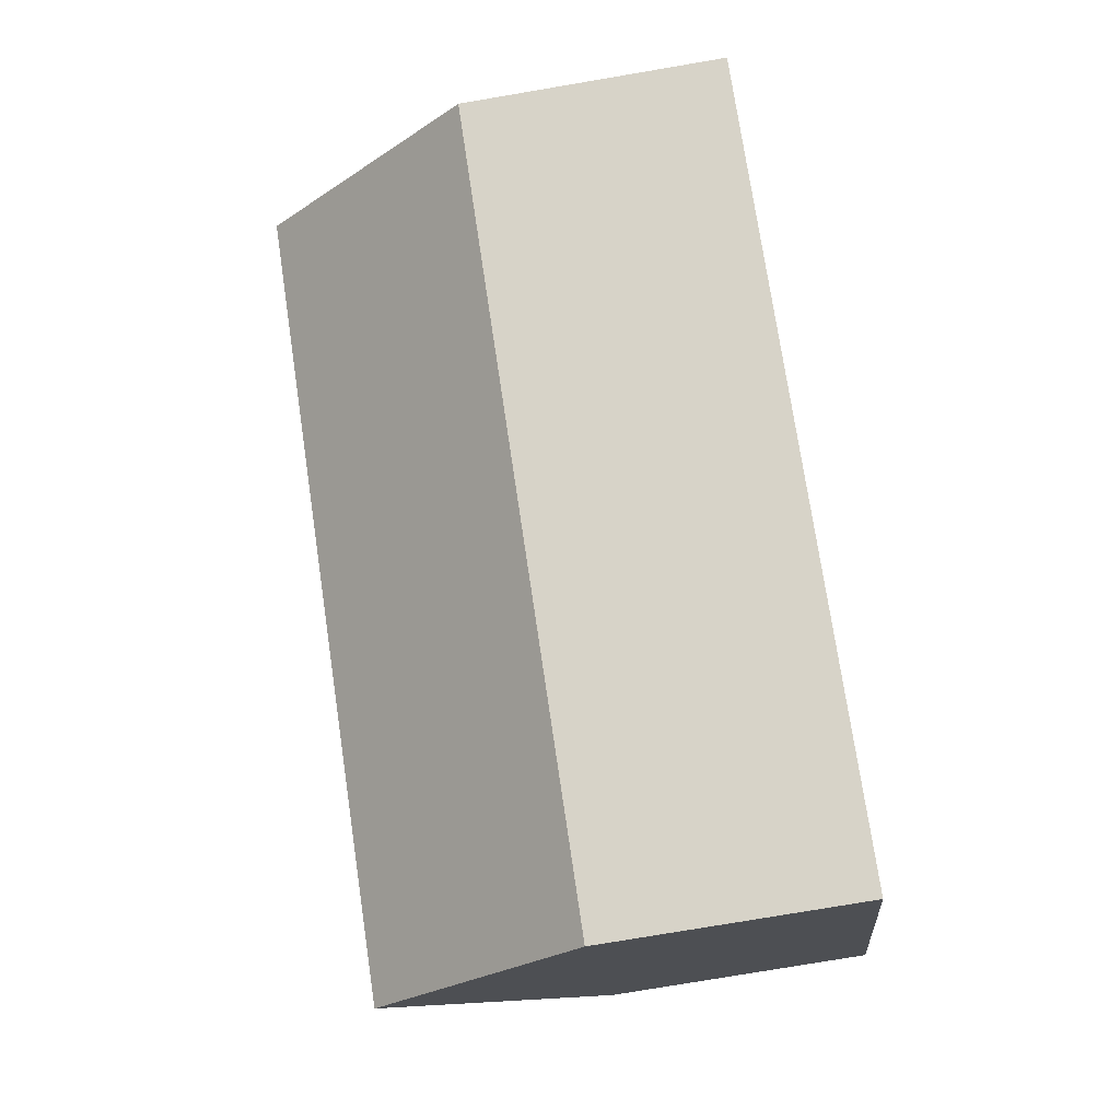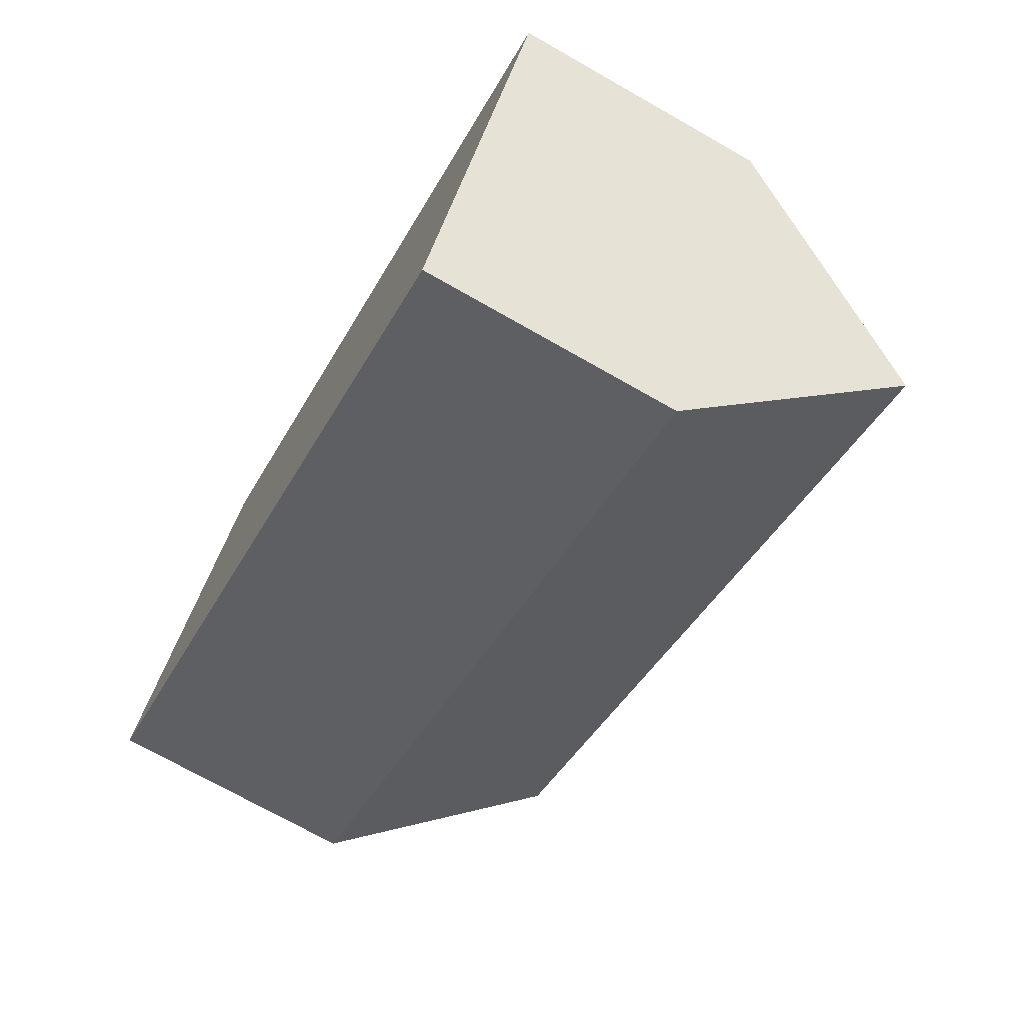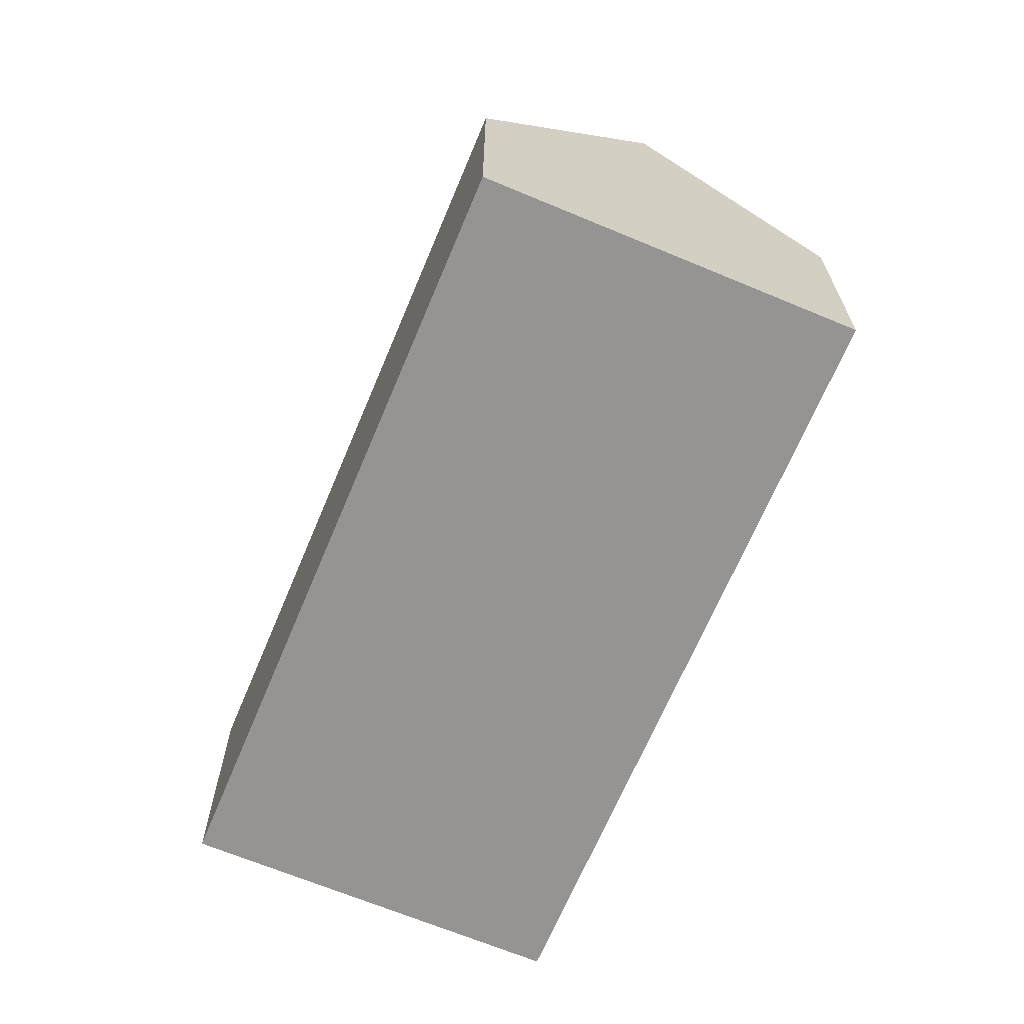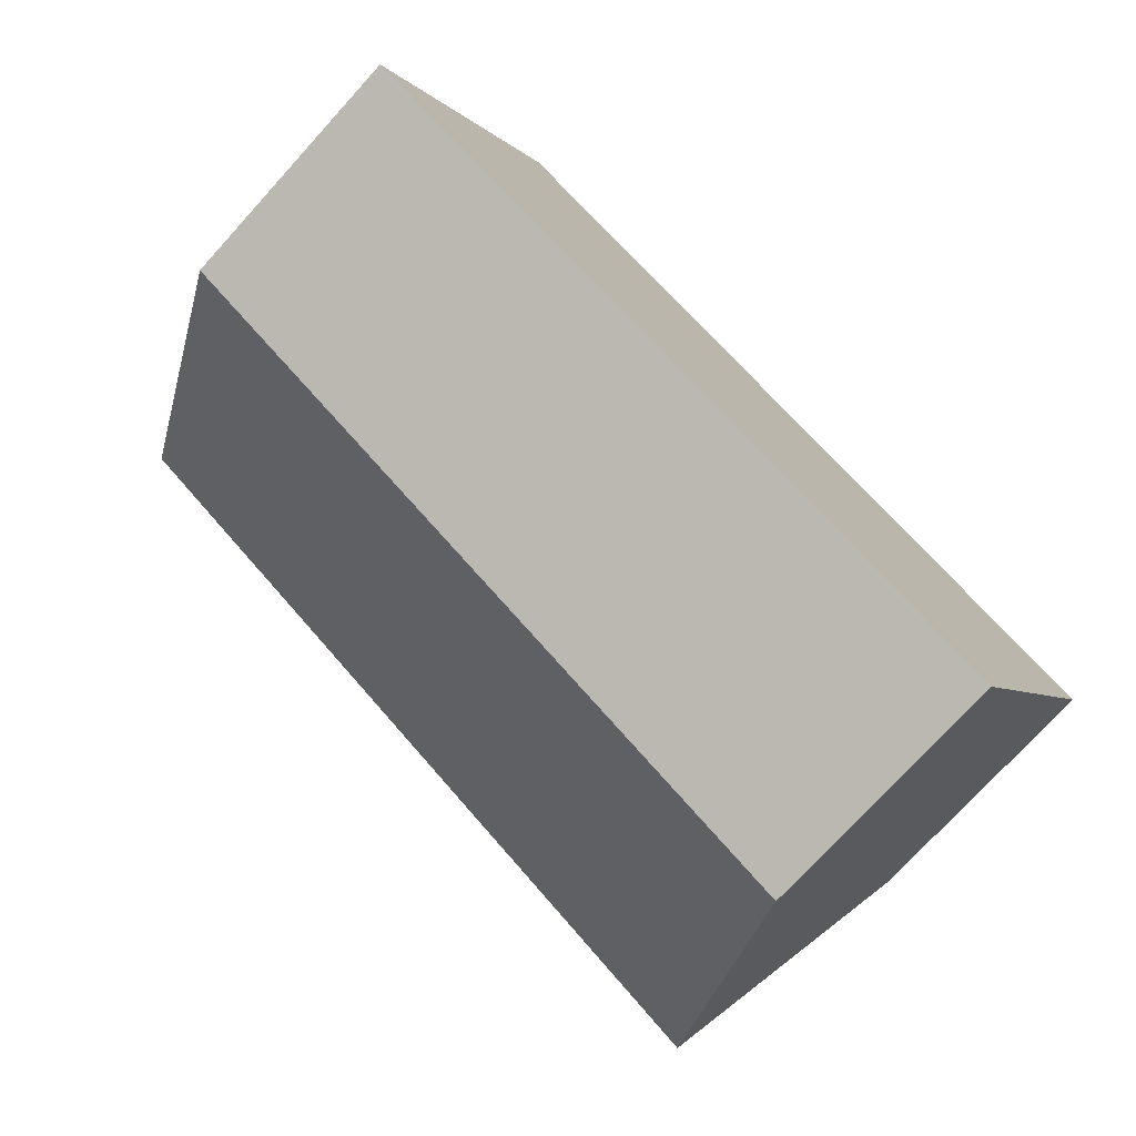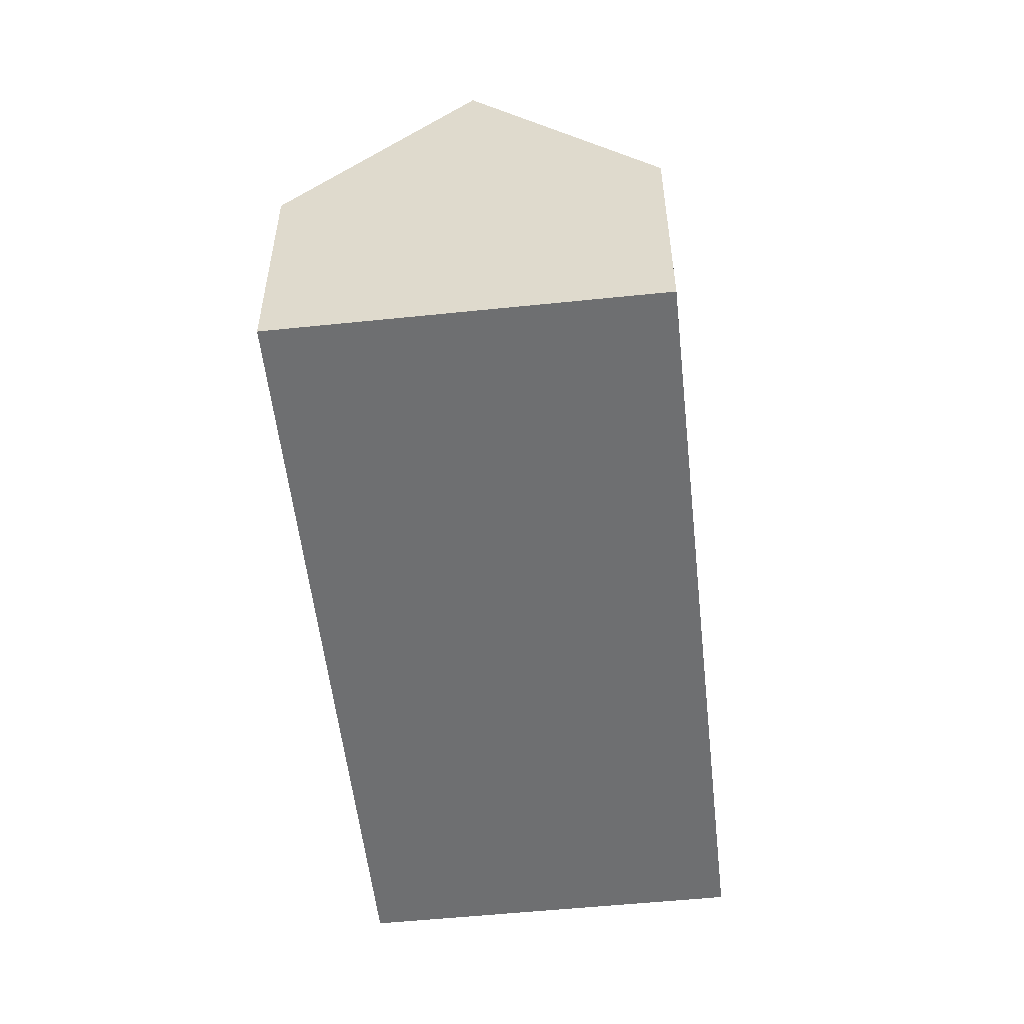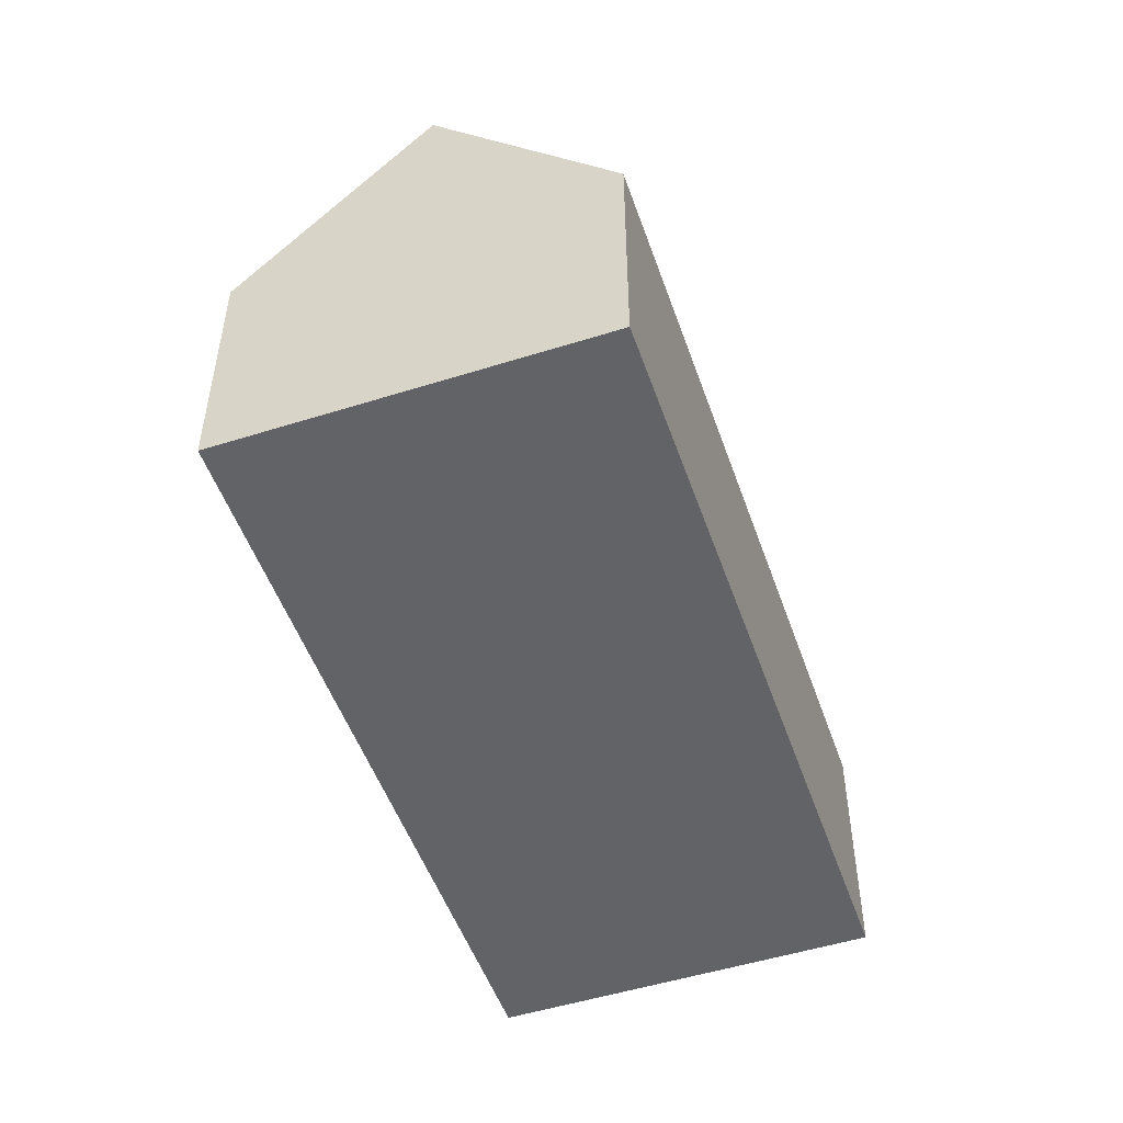
<metadata>
{"format":"obj","ext":"obj","renderer":"f3d","projection":"perspective","resolution":1024,"background":"white","views":[{"elev":-77.5,"azim":-80.4,"up":"+Z"},{"elev":-72.1,"azim":60.4,"up":"+Z"},{"elev":-67.1,"azim":96.0,"up":"+Y"},{"elev":-74.4,"azim":-42.3,"up":"+Z"},{"elev":-54.5,"azim":125.0,"up":"+Y"},{"elev":-51.0,"azim":-42.3,"up":"+Y"}]}
</metadata>
<code>
v  2.527 12.45 4.609
v  23.69 6.804 -1.002
v  21.16 12.45 -5.611
v  5.054 6.804 9.218
v  0 6.804 4.166e-16
v  18.89 7.364 -9.763
v  18.64 6.804 -10.22
v  18.64 6.258e-16 -10.22
v  0 0 0
v  2.527 -2.822e-16 4.609
v  5.054 -5.644e-16 9.218
v  23.69 6.135e-17 -1.002
v  21.16 3.436e-16 -5.611
v  18.89 5.978e-16 -9.763
g defaultobject
f 1 2 3
f 2 1 4
f 5 6 7
f 6 5 3
f 3 5 1
f 8 5 7
f 5 8 9
f 5 4 1
f 4 5 9
f 4 9 10
f 4 10 11
f 11 2 4
f 2 11 12
f 12 3 2
f 3 12 6
f 6 12 13
f 6 13 7
f 7 13 14
f 7 14 8
f 10 12 11
f 12 10 9
f 12 9 13
f 13 9 8
f 13 8 14

</code>
